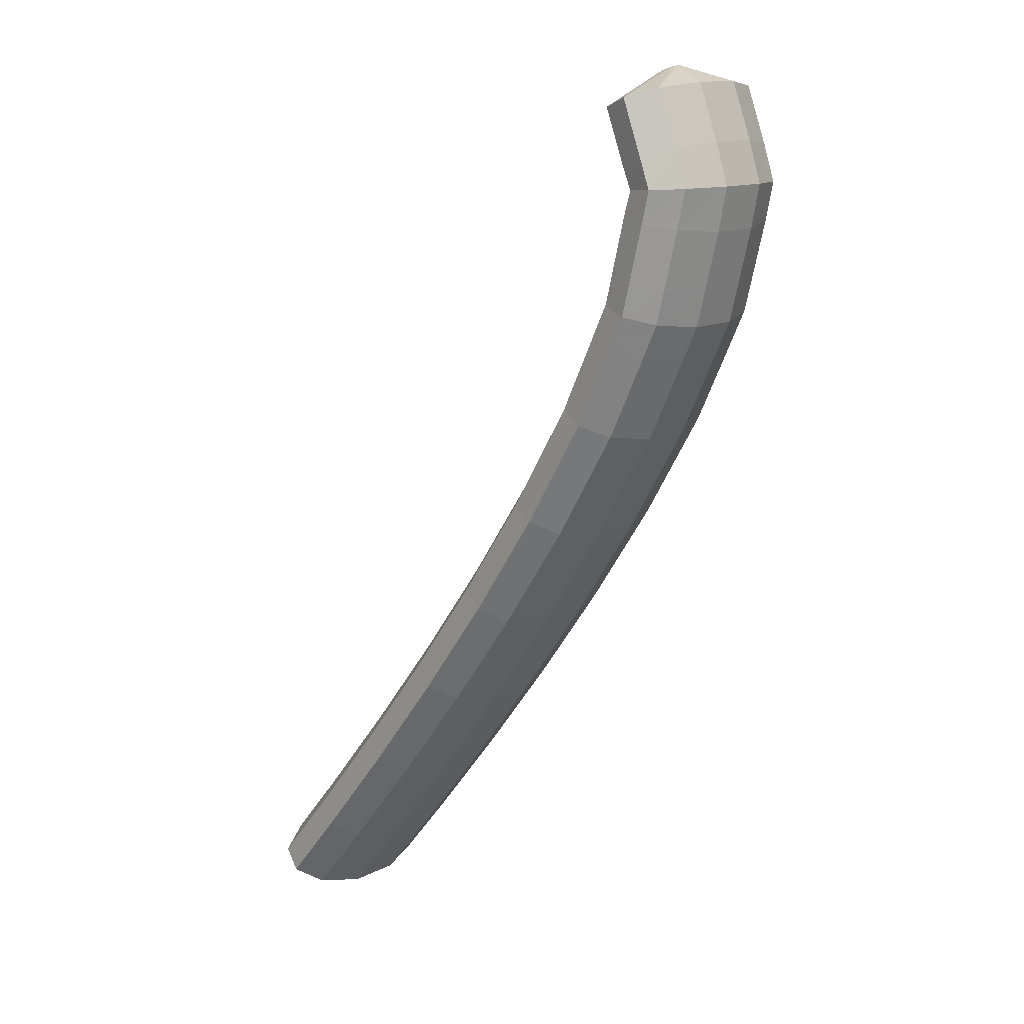
<metadata>
{"format":"obj","ext":"obj","renderer":"f3d","projection":"perspective","resolution":1024,"background":"white","views":[{"elev":0.4,"azim":106.2,"up":"+Z"}]}
</metadata>
<code>
g tube1
v 136.6 156.4 161.8
v 136.4 156.6 161.9
v 136.3 156.8 162
v 136.4 157.1 162
v 136.6 157.3 162.1
v 136.9 157.3 162.1
v 137.1 157.2 162
v 137.3 157 162
v 137.3 156.7 161.9
v 137.1 156.5 161.8
v 136.9 156.3 161.8
v 136.6 156.4 161.8
v 135.6 155 160
v 133.4 156.5 160.5
v 132.2 158.2 161
v 132.4 159.6 161.4
v 134.1 160.2 161.4
v 136.5 159.9 161.2
v 139 158.7 160.8
v 140.8 157.1 160.3
v 141.3 155.5 159.8
v 140.4 154.4 159.6
v 138.2 154.3 159.6
v 135.6 155 160
v 135.6 155.4 158.5
v 133.3 156.9 159.1
v 132.1 158.6 159.6
v 132.4 159.9 159.9
v 134 160.6 160
v 136.4 160.3 159.8
v 139 159.1 159.3
v 140.8 157.5 158.8
v 141.2 155.9 158.4
v 140.3 154.8 158.1
v 138.2 154.6 158.2
v 135.6 155.4 158.5
v 135.5 155.8 157.1
v 133.2 157.3 157.6
v 132 158.9 158.1
v 132.3 160.3 158.5
v 133.9 161 158.6
v 136.4 160.7 158.3
v 138.9 159.5 157.9
v 140.7 157.9 157.4
v 141.2 156.2 156.9
v 140.2 155.2 156.7
v 138.1 155 156.8
v 135.5 155.8 157.1
v 135.5 156.1 156.4
v 133.2 157.6 156.8
v 132 159.3 157
v 132.2 160.7 156.9
v 133.8 161.4 156.6
v 136.2 161.1 156.2
v 138.7 160 155.8
v 140.5 158.3 155.4
v 141.1 156.6 155.4
v 140.2 155.5 155.6
v 138.1 155.3 155.9
v 135.5 156.1 156.4
v 135.2 155.8 155.7
v 132.9 157.2 156
v 131.6 158.9 155.9
v 131.7 160.3 155.4
v 133.2 160.9 154.8
v 135.6 160.6 154.1
v 138.1 159.4 153.7
v 140 157.8 153.6
v 140.6 156.2 153.9
v 139.8 155.2 154.4
v 137.8 155 155.1
v 135.2 155.8 155.7
v 134.8 155.3 154.2
v 132.5 156.8 154.5
v 131.2 158.5 154.4
v 131.3 159.9 154
v 132.8 160.5 153.3
v 135.1 160.2 152.7
v 137.7 159 152.2
v 139.5 157.4 152.2
v 140.2 155.8 152.4
v 139.3 154.7 153
v 137.3 154.6 153.7
v 134.8 155.3 154.2
v 134.3 154.9 152.8
v 132 156.4 153.1
v 130.7 158.1 153
v 130.8 159.4 152.6
v 132.3 160.1 151.9
v 134.7 159.8 151.3
v 137.2 158.6 150.8
v 139.1 157 150.7
v 139.7 155.4 151
v 138.9 154.3 151.6
v 136.9 154.2 152.3
v 134.3 154.9 152.8
v 134 154.6 151.6
v 131.7 156 151.9
v 130.3 157.7 151.7
v 130.4 159 151.1
v 131.8 159.6 150.4
v 134.2 159.3 149.6
v 136.7 158.1 149.2
v 138.6 156.5 149.2
v 139.3 154.9 149.6
v 138.5 153.9 150.3
v 136.5 153.8 151
v 134 154.6 151.6
v 133.5 154 150.6
v 131.2 155.4 150.8
v 129.8 157 150.5
v 129.8 158.3 149.8
v 131.2 158.9 148.9
v 133.6 158.5 148.1
v 136.1 157.3 147.7
v 138 155.7 147.7
v 138.7 154.2 148.2
v 138 153.3 149.1
v 136 153.2 149.9
v 133.5 154 150.6
v 133 153.3 149.3
v 130.6 154.7 149.5
v 129.3 156.4 149.2
v 129.3 157.6 148.5
v 130.7 158.2 147.6
v 133 157.8 146.9
v 135.6 156.6 146.4
v 137.5 155.1 146.5
v 138.2 153.6 147
v 137.4 152.6 147.8
v 135.5 152.5 148.6
v 133 153.3 149.3
v 132.4 152.6 148
v 130.1 154.1 148.2
v 128.7 155.7 147.9
v 128.8 157 147.2
v 130.2 157.5 146.4
v 132.5 157.1 145.6
v 135 156 145.1
v 136.9 154.4 145.2
v 137.6 152.9 145.7
v 136.9 151.9 146.5
v 135 151.8 147.3
v 132.4 152.6 148
v 131.9 152 146.8
v 129.6 153.4 147
v 128.2 155 146.7
v 128.2 156.3 145.9
v 129.6 156.8 145
v 131.9 156.4 144.2
v 134.4 155.2 143.8
v 136.4 153.7 143.8
v 137.1 152.2 144.4
v 136.4 151.3 145.2
v 134.4 151.2 146.1
v 131.9 152 146.8
v 131.4 151.3 145.7
v 129.1 152.7 145.9
v 127.7 154.2 145.5
v 127.6 155.5 144.7
v 129 155.9 143.8
v 131.3 155.5 142.9
v 133.8 154.4 142.5
v 135.8 152.8 142.6
v 136.5 151.4 143.2
v 135.8 150.5 144.1
v 133.9 150.5 145
v 131.4 151.3 145.7
v 130.8 150.5 144.5
v 128.5 151.9 144.7
v 127.1 153.4 144.3
v 127 154.7 143.5
v 128.4 155.1 142.5
v 130.7 154.7 141.7
v 133.2 153.6 141.3
v 135.2 152 141.4
v 135.9 150.6 142
v 135.2 149.7 142.9
v 133.3 149.7 143.8
v 130.8 150.5 144.5
v 130.2 149.7 143.3
v 127.9 151.1 143.5
v 126.5 152.6 143.1
v 126.5 153.9 142.3
v 127.8 154.3 141.3
v 130.1 153.9 140.5
v 132.7 152.8 140.1
v 134.6 151.2 140.2
v 135.4 149.8 140.8
v 134.7 148.9 141.7
v 132.8 148.9 142.6
v 130.2 149.7 143.3
v 129.7 148.9 142.1
v 127.3 150.3 142.3
v 125.9 151.9 141.9
v 125.9 153.1 141.1
v 127.2 153.5 140.1
v 129.5 153.1 139.3
v 132.1 152 138.8
v 134 150.4 138.9
v 134.8 149 139.5
v 134.1 148.1 140.5
v 132.2 148.1 141.5
v 129.7 148.9 142.1
v 129.1 148.1 141
v 126.8 149.5 141.2
v 125.3 151 140.8
v 125.3 152.2 140
v 126.6 152.6 138.9
v 128.9 152.2 138.1
v 131.4 151.1 137.6
v 133.4 149.5 137.7
v 134.2 148.1 138.4
v 133.5 147.3 139.4
v 131.6 147.3 140.4
v 129.1 148.1 141
v 128.5 147.2 139.9
v 126.2 148.6 140.1
v 124.8 150.2 139.7
v 124.7 151.3 138.8
v 126 151.8 137.8
v 128.3 151.4 136.9
v 130.8 150.2 136.5
v 132.8 148.7 136.6
v 133.6 147.3 137.2
v 132.9 146.4 138.2
v 131 146.4 139.2
v 128.5 147.2 139.9
v 127.9 146.4 138.8
v 125.6 147.8 138.9
v 124.2 149.3 138.5
v 124.1 150.5 137.7
v 125.4 150.9 136.6
v 127.7 150.5 135.8
v 130.2 149.3 135.3
v 132.2 147.8 135.4
v 133 146.4 136.1
v 132.3 145.6 137.1
v 130.4 145.5 138.1
v 127.9 146.4 138.8
v 127.3 145.5 137.6
v 125 146.9 137.8
v 123.6 148.5 137.4
v 123.5 149.6 136.5
v 124.8 150 135.5
v 127.1 149.6 134.6
v 129.6 148.4 134.1
v 131.6 146.9 134.3
v 132.4 145.5 134.9
v 131.7 144.7 135.9
v 129.8 144.7 137
v 127.3 145.5 137.6
v 126.7 144.7 136.6
v 124.4 146.1 136.7
v 123 147.6 136.3
v 122.9 148.7 135.4
v 124.2 149.1 134.3
v 126.5 148.7 133.4
v 129 147.5 133
v 131 146 133.1
v 131.8 144.6 133.8
v 131.1 143.8 134.9
v 129.3 143.8 135.9
v 126.7 144.7 136.6
v 126.1 143.8 135.5
v 123.8 145.1 135.6
v 122.4 146.7 135.2
v 122.3 147.8 134.3
v 123.6 148.2 133.2
v 125.9 147.8 132.3
v 128.4 146.6 131.9
v 130.4 145.1 132
v 131.2 143.7 132.7
v 130.5 142.9 133.7
v 128.6 142.9 134.8
v 126.1 143.8 135.5
v 125.5 142.9 134.4
v 123.2 144.2 134.5
v 121.7 145.8 134.1
v 121.7 146.9 133.2
v 123 147.3 132.1
v 125.3 146.9 131.2
v 127.8 145.7 130.8
v 129.8 144.2 130.9
v 130.5 142.8 131.6
v 129.9 142 132.6
v 128 142 133.7
v 125.5 142.9 134.4
v 124.9 142 133.3
v 122.6 143.4 133.4
v 121.1 144.9 133
v 121.1 146 132.1
v 122.4 146.4 131
v 124.6 145.9 130.1
v 127.2 144.8 129.7
v 129.1 143.3 129.8
v 129.9 141.9 130.5
v 129.3 141.1 131.5
v 127.4 141.1 132.6
v 124.9 142 133.3
v 124.3 141.1 132.2
v 122 142.4 132.4
v 120.5 143.9 131.9
v 120.4 145.1 131
v 121.7 145.4 129.9
v 124 145 129
v 126.5 143.8 128.6
v 128.5 142.3 128.7
v 129.3 141 129.4
v 128.7 140.2 130.5
v 126.8 140.2 131.5
v 124.3 141.1 132.2
v 123.7 140.1 131.2
v 121.4 141.5 131.3
v 119.9 143 130.8
v 119.8 144.1 129.9
v 121.1 144.5 128.8
v 123.4 144.1 127.9
v 125.9 142.9 127.5
v 127.9 141.4 127.6
v 128.7 140 128.4
v 128.1 139.2 129.4
v 126.2 139.3 130.4
v 123.7 140.1 131.2
v 123.1 139.2 130.1
v 120.7 140.6 130.2
v 119.3 142.1 129.8
v 119.2 143.2 128.8
v 120.5 143.6 127.8
v 122.8 143.1 126.9
v 125.3 142 126.4
v 127.3 140.5 126.6
v 128.1 139.1 127.3
v 127.5 138.3 128.3
v 125.6 138.3 129.4
v 123.1 139.2 130.1
v 122.5 138.3 129
v 120.1 139.7 129.2
v 118.7 141.1 128.7
v 118.6 142.2 127.8
v 119.9 142.6 126.7
v 122.1 142.2 125.8
v 124.7 141 125.3
v 126.6 139.5 125.5
v 127.5 138.2 126.2
v 126.8 137.4 127.3
v 125 137.4 128.3
v 122.5 138.3 129
v 121.9 137.3 128
v 119.5 138.7 128.1
v 118.1 140.2 127.7
v 118 141.3 126.7
v 119.2 141.7 125.6
v 121.5 141.2 124.7
v 124 140 124.2
v 126 138.6 124.4
v 126.8 137.2 125.2
v 126.2 136.4 126.2
v 124.4 136.5 127.3
v 121.9 137.3 128
v 121.2 136.4 126.9
v 118.9 137.8 127.1
v 117.4 139.2 126.6
v 117.3 140.3 125.7
v 118.6 140.7 124.6
v 120.9 140.2 123.6
v 123.4 139.1 123.2
v 125.4 137.6 123.4
v 126.2 136.3 124.1
v 125.6 135.5 125.2
v 123.7 135.5 126.2
v 121.2 136.4 126.9
v 120.6 135.4 125.9
v 118.3 136.8 126
v 116.8 138.3 125.6
v 116.7 139.4 124.6
v 118 139.8 123.5
v 120.2 139.3 122.6
v 122.8 138.1 122.1
v 124.8 136.6 122.3
v 125.6 135.3 123
v 125 134.5 124.1
v 123.1 134.6 125.2
v 120.6 135.4 125.9
v 120 134.5 124.8
v 117.7 135.9 125
v 116.2 137.3 124.5
v 116.1 138.4 123.6
v 117.4 138.8 122.4
v 119.6 138.3 121.5
v 122.1 137.2 121.1
v 124.1 135.7 121.3
v 125 134.3 122
v 124.3 133.6 123.1
v 122.5 133.6 124.1
v 120 134.5 124.8
v 119.4 133.5 123.8
v 117 134.9 124
v 115.6 136.4 123.5
v 115.4 137.4 122.5
v 116.7 137.8 121.4
v 119 137.3 120.5
v 121.5 136.2 120
v 123.5 134.7 120.2
v 124.3 133.4 121
v 123.7 132.6 122
v 121.9 132.7 123.1
v 119.4 133.5 123.8
v 118.8 132.5 122.8
v 116.4 133.9 122.9
v 114.9 135.4 122.4
v 114.8 136.5 121.5
v 116.1 136.8 120.4
v 118.3 136.4 119.4
v 120.9 135.2 119
v 122.9 133.7 119.2
v 123.7 132.4 119.9
v 123.1 131.6 121
v 121.3 131.7 122.1
v 118.8 132.5 122.8
v 118.1 131.6 121.8
v 115.8 132.9 121.9
v 114.3 134.4 121.4
v 114.2 135.5 120.5
v 115.5 135.9 119.3
v 117.7 135.4 118.4
v 120.2 134.2 118
v 122.2 132.7 118.1
v 123.1 131.4 118.9
v 122.5 130.7 120
v 120.6 130.7 121
v 118.1 131.6 121.8
v 117.8 131.9 119.3
v 117.6 132.1 119.3
v 117.5 132.3 119.1
v 117.5 132.5 118.9
v 117.7 132.6 118.7
v 117.9 132.6 118.6
v 118.1 132.5 118.5
v 118.3 132.3 118.6
v 118.4 132.1 118.8
v 118.3 131.9 119
v 118.1 131.8 119.2
v 117.8 131.9 119.3
f 1 2 14
f 14 13 1
f 2 3 15
f 15 14 2
f 3 4 16
f 16 15 3
f 4 5 17
f 17 16 4
f 5 6 18
f 18 17 5
f 6 7 19
f 19 18 6
f 7 8 20
f 20 19 7
f 8 9 21
f 21 20 8
f 9 10 22
f 22 21 9
f 10 11 23
f 23 22 10
f 11 12 24
f 24 23 11
f 13 14 26
f 26 25 13
f 14 15 27
f 27 26 14
f 15 16 28
f 28 27 15
f 16 17 29
f 29 28 16
f 17 18 30
f 30 29 17
f 18 19 31
f 31 30 18
f 19 20 32
f 32 31 19
f 20 21 33
f 33 32 20
f 21 22 34
f 34 33 21
f 22 23 35
f 35 34 22
f 23 24 36
f 36 35 23
f 25 26 38
f 38 37 25
f 26 27 39
f 39 38 26
f 27 28 40
f 40 39 27
f 28 29 41
f 41 40 28
f 29 30 42
f 42 41 29
f 30 31 43
f 43 42 30
f 31 32 44
f 44 43 31
f 32 33 45
f 45 44 32
f 33 34 46
f 46 45 33
f 34 35 47
f 47 46 34
f 35 36 48
f 48 47 35
f 37 38 50
f 50 49 37
f 38 39 51
f 51 50 38
f 39 40 52
f 52 51 39
f 40 41 53
f 53 52 40
f 41 42 54
f 54 53 41
f 42 43 55
f 55 54 42
f 43 44 56
f 56 55 43
f 44 45 57
f 57 56 44
f 45 46 58
f 58 57 45
f 46 47 59
f 59 58 46
f 47 48 60
f 60 59 47
f 49 50 62
f 62 61 49
f 50 51 63
f 63 62 50
f 51 52 64
f 64 63 51
f 52 53 65
f 65 64 52
f 53 54 66
f 66 65 53
f 54 55 67
f 67 66 54
f 55 56 68
f 68 67 55
f 56 57 69
f 69 68 56
f 57 58 70
f 70 69 57
f 58 59 71
f 71 70 58
f 59 60 72
f 72 71 59
f 61 62 74
f 74 73 61
f 62 63 75
f 75 74 62
f 63 64 76
f 76 75 63
f 64 65 77
f 77 76 64
f 65 66 78
f 78 77 65
f 66 67 79
f 79 78 66
f 67 68 80
f 80 79 67
f 68 69 81
f 81 80 68
f 69 70 82
f 82 81 69
f 70 71 83
f 83 82 70
f 71 72 84
f 84 83 71
f 73 74 86
f 86 85 73
f 74 75 87
f 87 86 74
f 75 76 88
f 88 87 75
f 76 77 89
f 89 88 76
f 77 78 90
f 90 89 77
f 78 79 91
f 91 90 78
f 79 80 92
f 92 91 79
f 80 81 93
f 93 92 80
f 81 82 94
f 94 93 81
f 82 83 95
f 95 94 82
f 83 84 96
f 96 95 83
f 85 86 98
f 98 97 85
f 86 87 99
f 99 98 86
f 87 88 100
f 100 99 87
f 88 89 101
f 101 100 88
f 89 90 102
f 102 101 89
f 90 91 103
f 103 102 90
f 91 92 104
f 104 103 91
f 92 93 105
f 105 104 92
f 93 94 106
f 106 105 93
f 94 95 107
f 107 106 94
f 95 96 108
f 108 107 95
f 97 98 110
f 110 109 97
f 98 99 111
f 111 110 98
f 99 100 112
f 112 111 99
f 100 101 113
f 113 112 100
f 101 102 114
f 114 113 101
f 102 103 115
f 115 114 102
f 103 104 116
f 116 115 103
f 104 105 117
f 117 116 104
f 105 106 118
f 118 117 105
f 106 107 119
f 119 118 106
f 107 108 120
f 120 119 107
f 109 110 122
f 122 121 109
f 110 111 123
f 123 122 110
f 111 112 124
f 124 123 111
f 112 113 125
f 125 124 112
f 113 114 126
f 126 125 113
f 114 115 127
f 127 126 114
f 115 116 128
f 128 127 115
f 116 117 129
f 129 128 116
f 117 118 130
f 130 129 117
f 118 119 131
f 131 130 118
f 119 120 132
f 132 131 119
f 121 122 134
f 134 133 121
f 122 123 135
f 135 134 122
f 123 124 136
f 136 135 123
f 124 125 137
f 137 136 124
f 125 126 138
f 138 137 125
f 126 127 139
f 139 138 126
f 127 128 140
f 140 139 127
f 128 129 141
f 141 140 128
f 129 130 142
f 142 141 129
f 130 131 143
f 143 142 130
f 131 132 144
f 144 143 131
f 133 134 146
f 146 145 133
f 134 135 147
f 147 146 134
f 135 136 148
f 148 147 135
f 136 137 149
f 149 148 136
f 137 138 150
f 150 149 137
f 138 139 151
f 151 150 138
f 139 140 152
f 152 151 139
f 140 141 153
f 153 152 140
f 141 142 154
f 154 153 141
f 142 143 155
f 155 154 142
f 143 144 156
f 156 155 143
f 145 146 158
f 158 157 145
f 146 147 159
f 159 158 146
f 147 148 160
f 160 159 147
f 148 149 161
f 161 160 148
f 149 150 162
f 162 161 149
f 150 151 163
f 163 162 150
f 151 152 164
f 164 163 151
f 152 153 165
f 165 164 152
f 153 154 166
f 166 165 153
f 154 155 167
f 167 166 154
f 155 156 168
f 168 167 155
f 157 158 170
f 170 169 157
f 158 159 171
f 171 170 158
f 159 160 172
f 172 171 159
f 160 161 173
f 173 172 160
f 161 162 174
f 174 173 161
f 162 163 175
f 175 174 162
f 163 164 176
f 176 175 163
f 164 165 177
f 177 176 164
f 165 166 178
f 178 177 165
f 166 167 179
f 179 178 166
f 167 168 180
f 180 179 167
f 169 170 182
f 182 181 169
f 170 171 183
f 183 182 170
f 171 172 184
f 184 183 171
f 172 173 185
f 185 184 172
f 173 174 186
f 186 185 173
f 174 175 187
f 187 186 174
f 175 176 188
f 188 187 175
f 176 177 189
f 189 188 176
f 177 178 190
f 190 189 177
f 178 179 191
f 191 190 178
f 179 180 192
f 192 191 179
f 181 182 194
f 194 193 181
f 182 183 195
f 195 194 182
f 183 184 196
f 196 195 183
f 184 185 197
f 197 196 184
f 185 186 198
f 198 197 185
f 186 187 199
f 199 198 186
f 187 188 200
f 200 199 187
f 188 189 201
f 201 200 188
f 189 190 202
f 202 201 189
f 190 191 203
f 203 202 190
f 191 192 204
f 204 203 191
f 193 194 206
f 206 205 193
f 194 195 207
f 207 206 194
f 195 196 208
f 208 207 195
f 196 197 209
f 209 208 196
f 197 198 210
f 210 209 197
f 198 199 211
f 211 210 198
f 199 200 212
f 212 211 199
f 200 201 213
f 213 212 200
f 201 202 214
f 214 213 201
f 202 203 215
f 215 214 202
f 203 204 216
f 216 215 203
f 205 206 218
f 218 217 205
f 206 207 219
f 219 218 206
f 207 208 220
f 220 219 207
f 208 209 221
f 221 220 208
f 209 210 222
f 222 221 209
f 210 211 223
f 223 222 210
f 211 212 224
f 224 223 211
f 212 213 225
f 225 224 212
f 213 214 226
f 226 225 213
f 214 215 227
f 227 226 214
f 215 216 228
f 228 227 215
f 217 218 230
f 230 229 217
f 218 219 231
f 231 230 218
f 219 220 232
f 232 231 219
f 220 221 233
f 233 232 220
f 221 222 234
f 234 233 221
f 222 223 235
f 235 234 222
f 223 224 236
f 236 235 223
f 224 225 237
f 237 236 224
f 225 226 238
f 238 237 225
f 226 227 239
f 239 238 226
f 227 228 240
f 240 239 227
f 229 230 242
f 242 241 229
f 230 231 243
f 243 242 230
f 231 232 244
f 244 243 231
f 232 233 245
f 245 244 232
f 233 234 246
f 246 245 233
f 234 235 247
f 247 246 234
f 235 236 248
f 248 247 235
f 236 237 249
f 249 248 236
f 237 238 250
f 250 249 237
f 238 239 251
f 251 250 238
f 239 240 252
f 252 251 239
f 241 242 254
f 254 253 241
f 242 243 255
f 255 254 242
f 243 244 256
f 256 255 243
f 244 245 257
f 257 256 244
f 245 246 258
f 258 257 245
f 246 247 259
f 259 258 246
f 247 248 260
f 260 259 247
f 248 249 261
f 261 260 248
f 249 250 262
f 262 261 249
f 250 251 263
f 263 262 250
f 251 252 264
f 264 263 251
f 253 254 266
f 266 265 253
f 254 255 267
f 267 266 254
f 255 256 268
f 268 267 255
f 256 257 269
f 269 268 256
f 257 258 270
f 270 269 257
f 258 259 271
f 271 270 258
f 259 260 272
f 272 271 259
f 260 261 273
f 273 272 260
f 261 262 274
f 274 273 261
f 262 263 275
f 275 274 262
f 263 264 276
f 276 275 263
f 265 266 278
f 278 277 265
f 266 267 279
f 279 278 266
f 267 268 280
f 280 279 267
f 268 269 281
f 281 280 268
f 269 270 282
f 282 281 269
f 270 271 283
f 283 282 270
f 271 272 284
f 284 283 271
f 272 273 285
f 285 284 272
f 273 274 286
f 286 285 273
f 274 275 287
f 287 286 274
f 275 276 288
f 288 287 275
f 277 278 290
f 290 289 277
f 278 279 291
f 291 290 278
f 279 280 292
f 292 291 279
f 280 281 293
f 293 292 280
f 281 282 294
f 294 293 281
f 282 283 295
f 295 294 282
f 283 284 296
f 296 295 283
f 284 285 297
f 297 296 284
f 285 286 298
f 298 297 285
f 286 287 299
f 299 298 286
f 287 288 300
f 300 299 287
f 289 290 302
f 302 301 289
f 290 291 303
f 303 302 290
f 291 292 304
f 304 303 291
f 292 293 305
f 305 304 292
f 293 294 306
f 306 305 293
f 294 295 307
f 307 306 294
f 295 296 308
f 308 307 295
f 296 297 309
f 309 308 296
f 297 298 310
f 310 309 297
f 298 299 311
f 311 310 298
f 299 300 312
f 312 311 299
f 301 302 314
f 314 313 301
f 302 303 315
f 315 314 302
f 303 304 316
f 316 315 303
f 304 305 317
f 317 316 304
f 305 306 318
f 318 317 305
f 306 307 319
f 319 318 306
f 307 308 320
f 320 319 307
f 308 309 321
f 321 320 308
f 309 310 322
f 322 321 309
f 310 311 323
f 323 322 310
f 311 312 324
f 324 323 311
f 313 314 326
f 326 325 313
f 314 315 327
f 327 326 314
f 315 316 328
f 328 327 315
f 316 317 329
f 329 328 316
f 317 318 330
f 330 329 317
f 318 319 331
f 331 330 318
f 319 320 332
f 332 331 319
f 320 321 333
f 333 332 320
f 321 322 334
f 334 333 321
f 322 323 335
f 335 334 322
f 323 324 336
f 336 335 323
f 325 326 338
f 338 337 325
f 326 327 339
f 339 338 326
f 327 328 340
f 340 339 327
f 328 329 341
f 341 340 328
f 329 330 342
f 342 341 329
f 330 331 343
f 343 342 330
f 331 332 344
f 344 343 331
f 332 333 345
f 345 344 332
f 333 334 346
f 346 345 333
f 334 335 347
f 347 346 334
f 335 336 348
f 348 347 335
f 337 338 350
f 350 349 337
f 338 339 351
f 351 350 338
f 339 340 352
f 352 351 339
f 340 341 353
f 353 352 340
f 341 342 354
f 354 353 341
f 342 343 355
f 355 354 342
f 343 344 356
f 356 355 343
f 344 345 357
f 357 356 344
f 345 346 358
f 358 357 345
f 346 347 359
f 359 358 346
f 347 348 360
f 360 359 347
f 349 350 362
f 362 361 349
f 350 351 363
f 363 362 350
f 351 352 364
f 364 363 351
f 352 353 365
f 365 364 352
f 353 354 366
f 366 365 353
f 354 355 367
f 367 366 354
f 355 356 368
f 368 367 355
f 356 357 369
f 369 368 356
f 357 358 370
f 370 369 357
f 358 359 371
f 371 370 358
f 359 360 372
f 372 371 359
f 361 362 374
f 374 373 361
f 362 363 375
f 375 374 362
f 363 364 376
f 376 375 363
f 364 365 377
f 377 376 364
f 365 366 378
f 378 377 365
f 366 367 379
f 379 378 366
f 367 368 380
f 380 379 367
f 368 369 381
f 381 380 368
f 369 370 382
f 382 381 369
f 370 371 383
f 383 382 370
f 371 372 384
f 384 383 371
f 373 374 386
f 386 385 373
f 374 375 387
f 387 386 374
f 375 376 388
f 388 387 375
f 376 377 389
f 389 388 376
f 377 378 390
f 390 389 377
f 378 379 391
f 391 390 378
f 379 380 392
f 392 391 379
f 380 381 393
f 393 392 380
f 381 382 394
f 394 393 381
f 382 383 395
f 395 394 382
f 383 384 396
f 396 395 383
f 385 386 398
f 398 397 385
f 386 387 399
f 399 398 386
f 387 388 400
f 400 399 387
f 388 389 401
f 401 400 388
f 389 390 402
f 402 401 389
f 390 391 403
f 403 402 390
f 391 392 404
f 404 403 391
f 392 393 405
f 405 404 392
f 393 394 406
f 406 405 393
f 394 395 407
f 407 406 394
f 395 396 408
f 408 407 395
f 397 398 410
f 410 409 397
f 398 399 411
f 411 410 398
f 399 400 412
f 412 411 399
f 400 401 413
f 413 412 400
f 401 402 414
f 414 413 401
f 402 403 415
f 415 414 402
f 403 404 416
f 416 415 403
f 404 405 417
f 417 416 404
f 405 406 418
f 418 417 405
f 406 407 419
f 419 418 406
f 407 408 420
f 420 419 407
f 409 410 422
f 422 421 409
f 410 411 423
f 423 422 410
f 411 412 424
f 424 423 411
f 412 413 425
f 425 424 412
f 413 414 426
f 426 425 413
f 414 415 427
f 427 426 414
f 415 416 428
f 428 427 415
f 416 417 429
f 429 428 416
f 417 418 430
f 430 429 417
f 418 419 431
f 431 430 418
f 419 420 432
f 432 431 419
f 421 422 434
f 434 433 421
f 422 423 435
f 435 434 422
f 423 424 436
f 436 435 423
f 424 425 437
f 437 436 424
f 425 426 438
f 438 437 425
f 426 427 439
f 439 438 426
f 427 428 440
f 440 439 427
f 428 429 441
f 441 440 428
f 429 430 442
f 442 441 429
f 430 431 443
f 443 442 430
f 431 432 444
f 444 443 431
g

</code>
